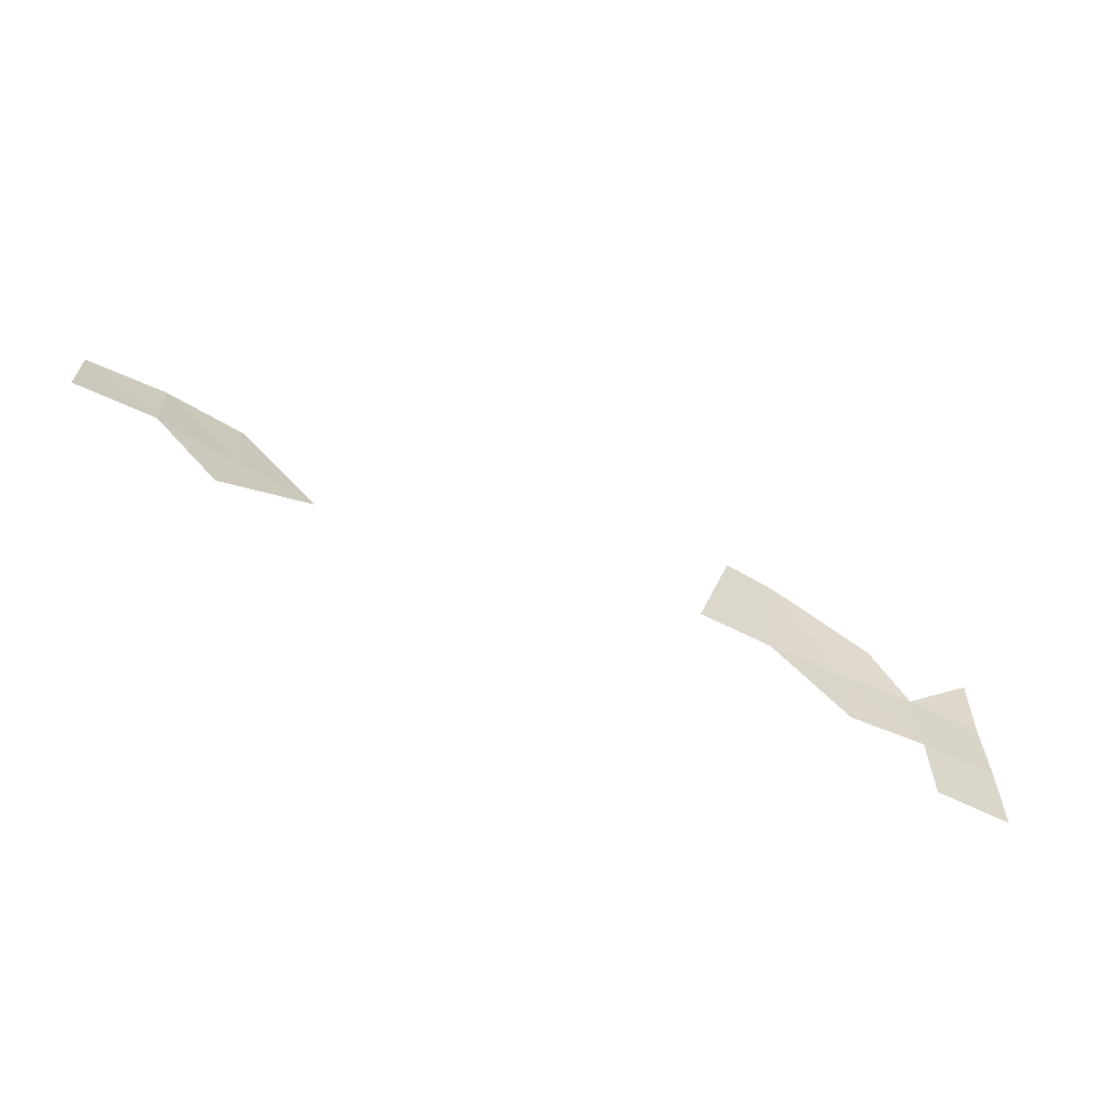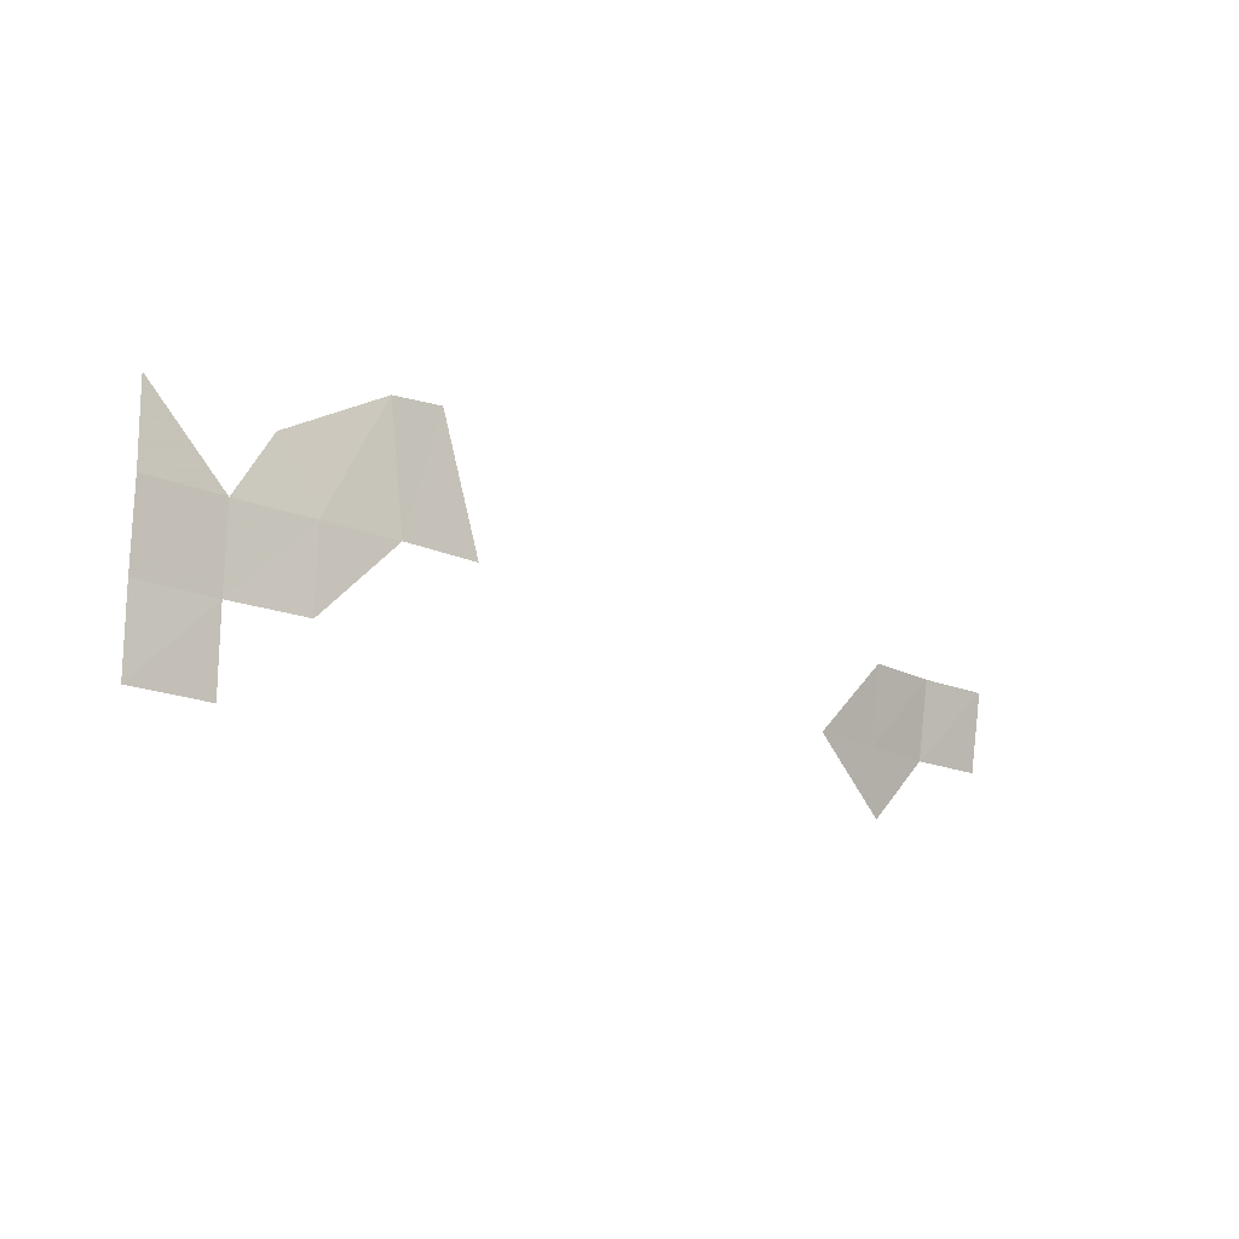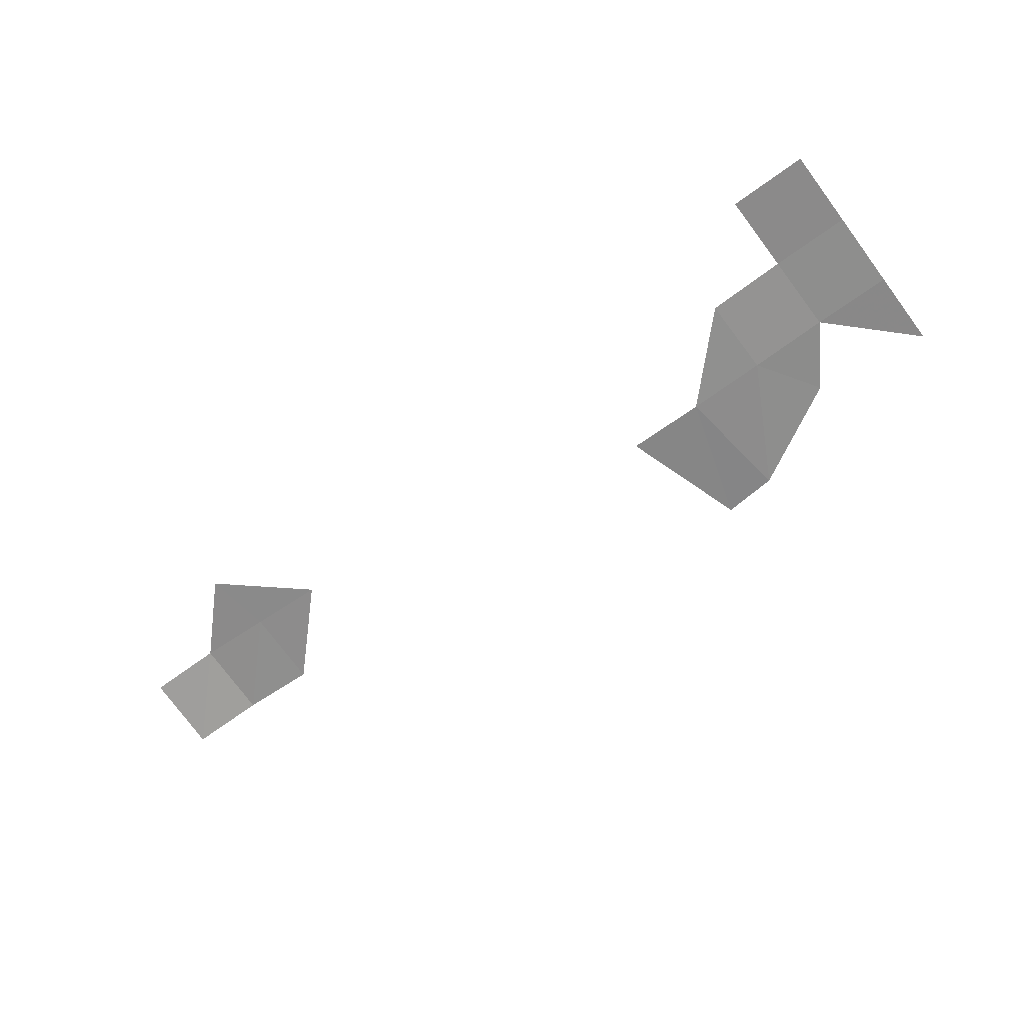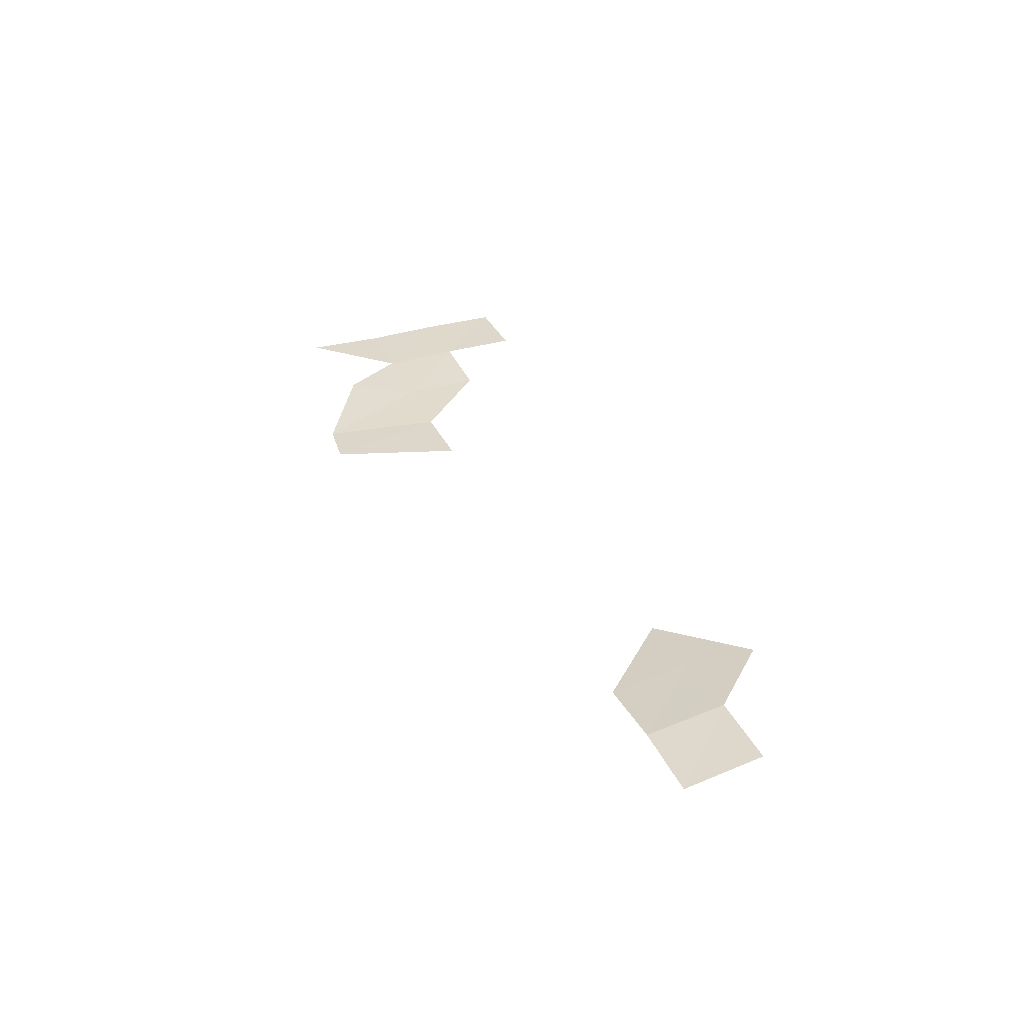
<metadata>
{"format":"obj","ext":"obj","renderer":"f3d","projection":"perspective","resolution":1024,"background":"white","views":[{"elev":-60.9,"azim":-24.4,"up":"+Y"},{"elev":-16.5,"azim":139.2,"up":"+Y"},{"elev":-65.2,"azim":37.2,"up":"+Z"},{"elev":34.0,"azim":-110.9,"up":"+Z"}]}
</metadata>
<code>
v 1447 -268.5 1171
v 1447 -262.5 1171
v 1441 -262.5 1171
v 1441 -268.5 1172
v 1435 -262.5 1171
v 1435 -268.5 1172
v 1446 -273.5 1172
v 1453 -268.5 1171
v 1495 -262.5 1170
v 1498 -257.7 1170
v 1490 -253.3 1170
v 1489 -262.5 1170
v 1486 -252.9 1171
v 1483 -262.5 1171
v 1495 -268.5 1170
v 1501 -268.5 1170
v 1501 -262.5 1170
v 1507 -268.5 1170
v 1507 -274.4 1170
v 1501 -274.4 1171
v 1507 -262.5 1170
v 1507 -256.5 1170
f 3 1 2
f 2 1 8
f 8 1 7
f 7 1 4
f 1 3 4
f 3 5 4
f 5 6 4
f 11 9 10
f 10 9 17
f 22 17 21
f 21 17 18
f 20 19 16
f 19 18 16
f 18 17 16
f 17 9 16
f 16 9 15
f 15 9 12
f 9 11 12
f 11 13 12
f 13 14 12

</code>
